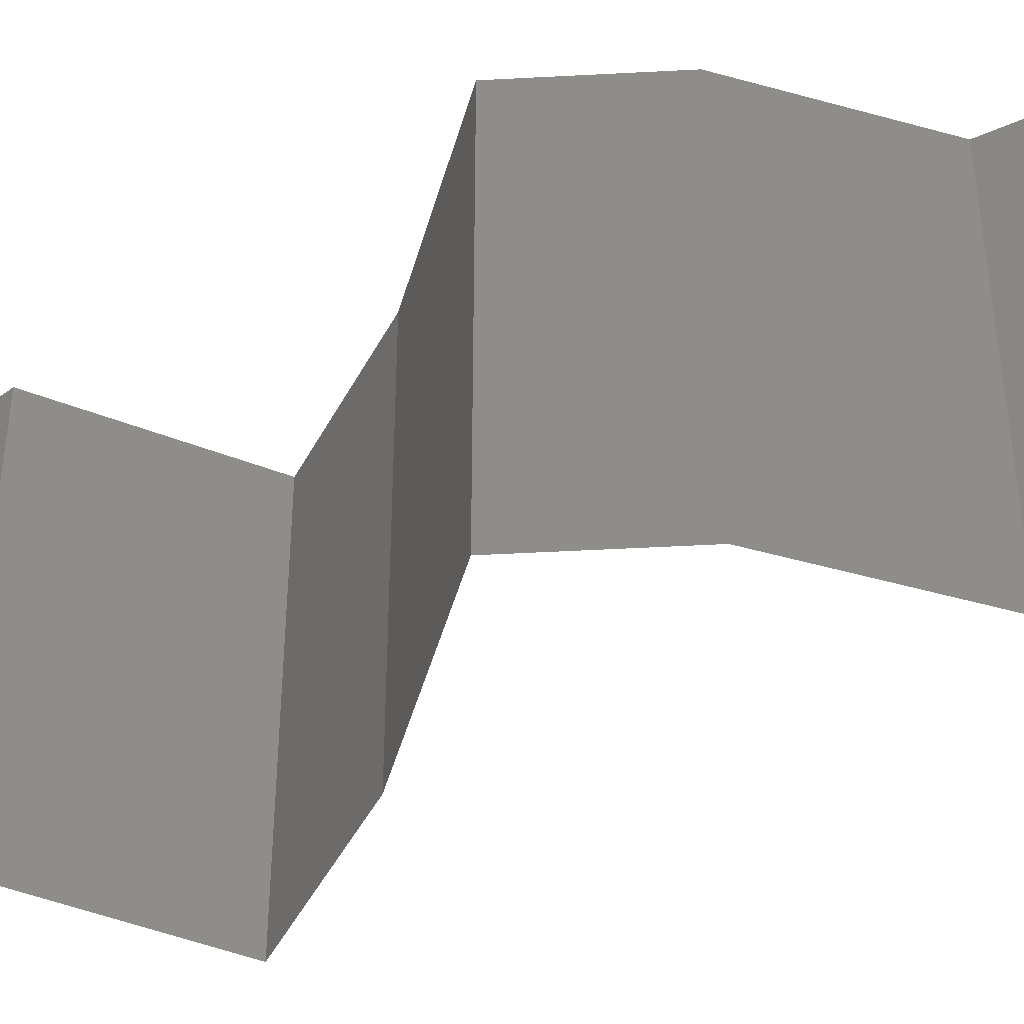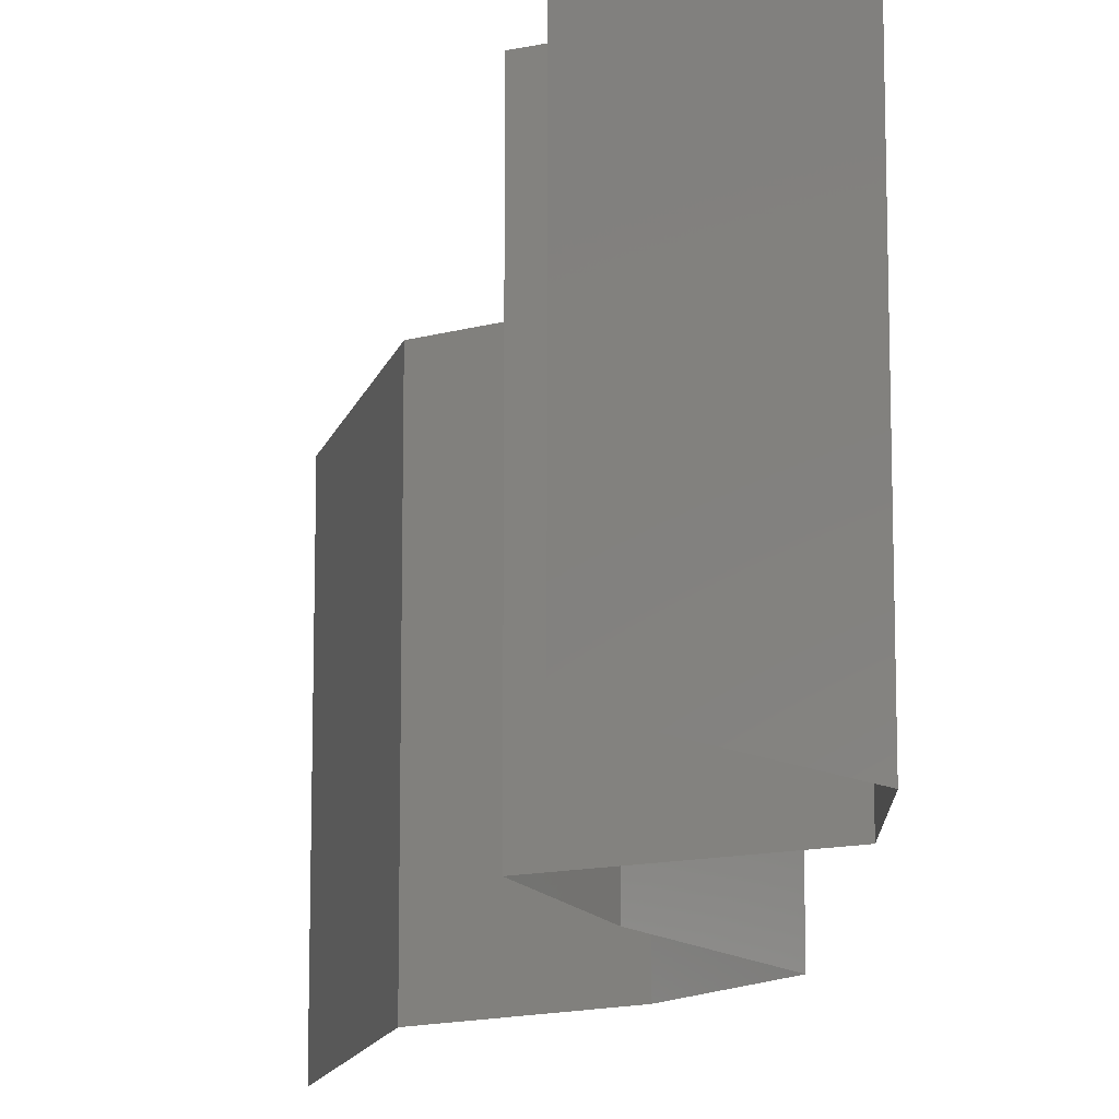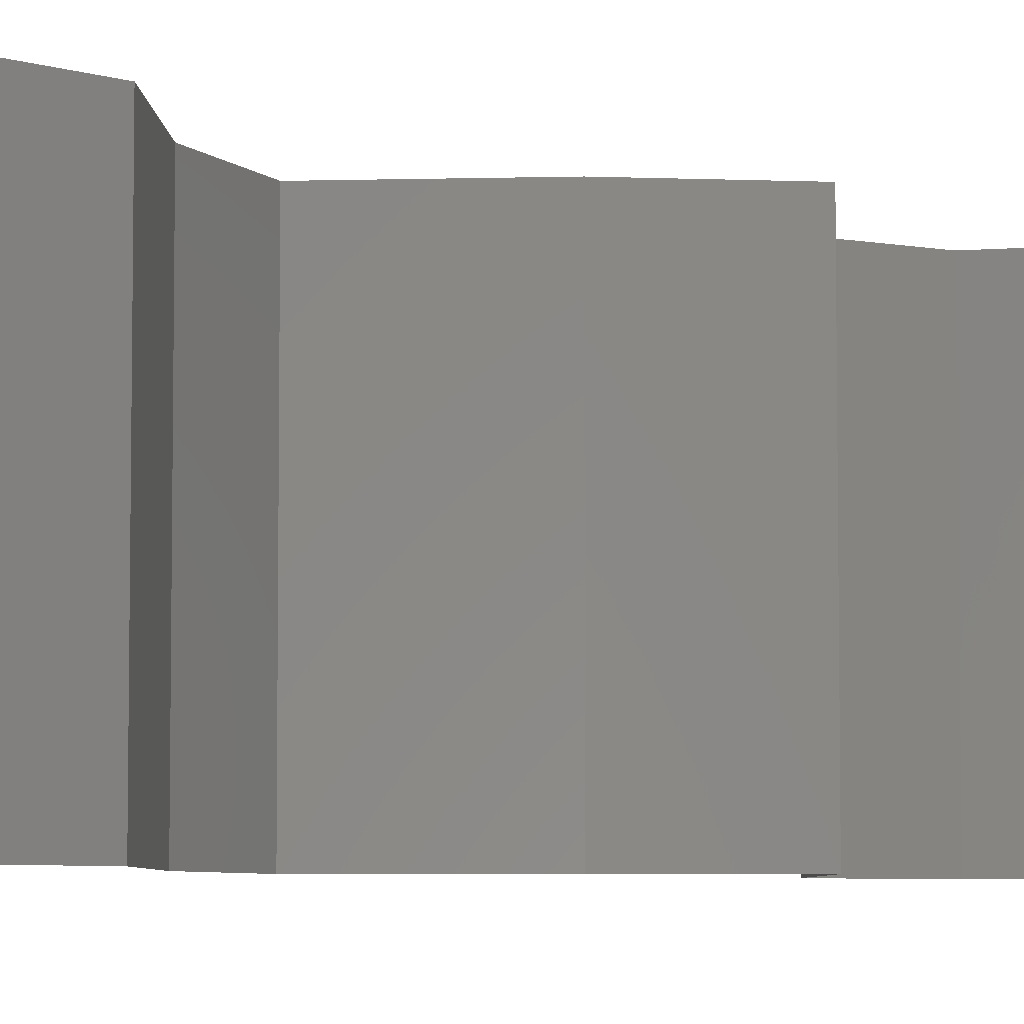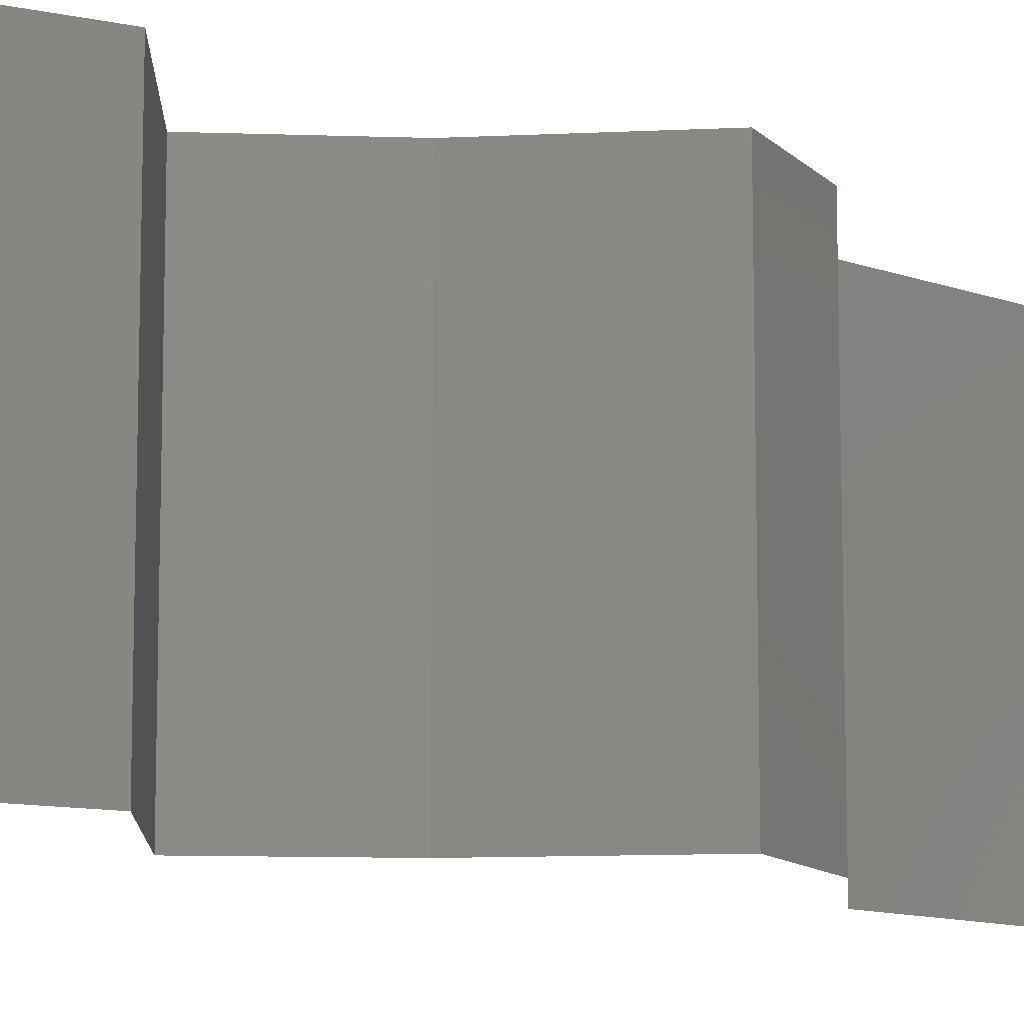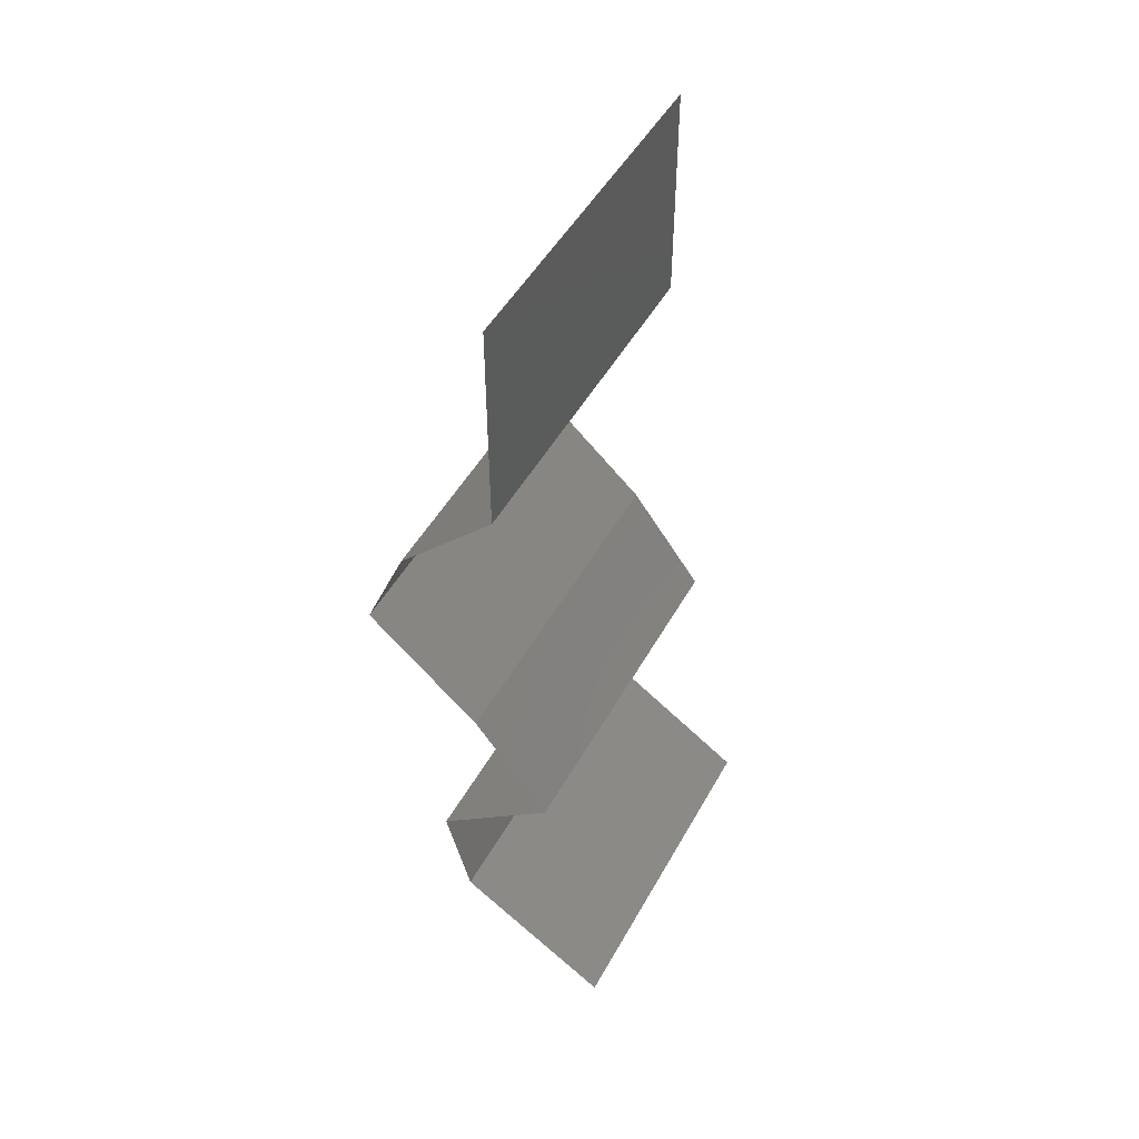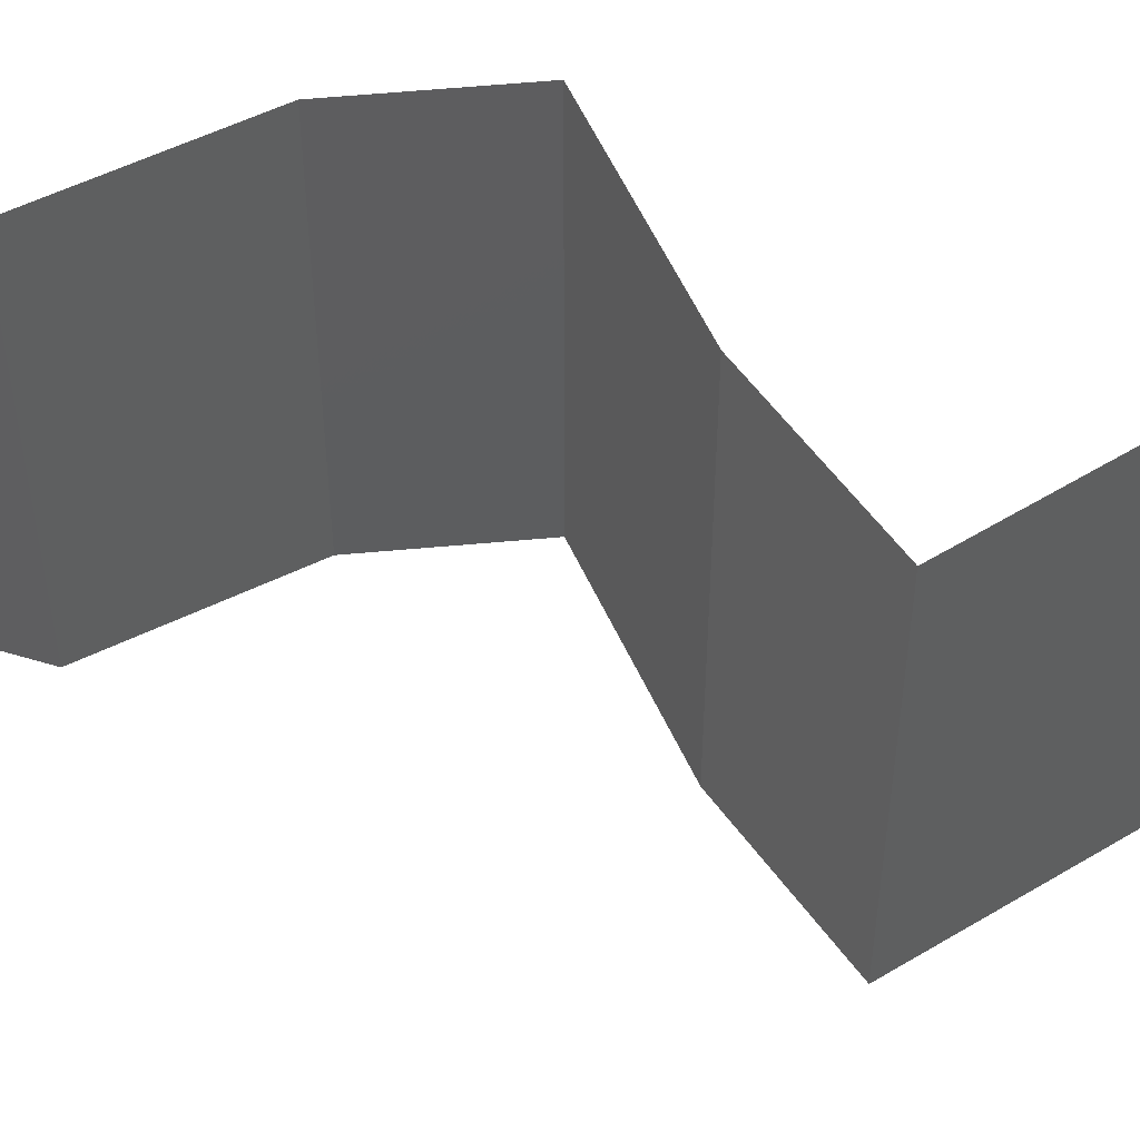
<metadata>
{"format":"stl","ext":"stl","renderer":"f3d","projection":"perspective","resolution":1024,"background":"white","views":[{"elev":-48.1,"azim":116.4,"up":"+Z"},{"elev":-14.3,"azim":-14.4,"up":"+Z"},{"elev":-5.8,"azim":-133.4,"up":"+Z"},{"elev":-11.5,"azim":48.6,"up":"+Z"},{"elev":49.3,"azim":-151.8,"up":"+Y"},{"elev":57.0,"azim":-72.5,"up":"+Z"}]}
</metadata>
<code>
# stl→obj: 43 verts, 62 faces
v 0.04 0.05359 0
v 0.04 0.06 0.01
v 0.04 0.04717 0.01
v 0.04 0.05359 0.02
v 0.04 0.06 0
v 0.04 0.06 0.02
v 0.04 0.04717 0
v 0.04 0.04717 0.02
v 0.04569 0.04128 0
v 0.04284 0.04422 0.005
v 0.04569 0.04128 0.01
v 0.04284 0.04422 0.015
v 0.04569 0.04128 0.02
v 0.04694 0.03833 0.005
v 0.04819 0.03538 0
v 0.04819 0.03538 0.02
v 0.04694 0.03833 0.015
v 0.04819 0.03538 0.01
v 0.04491 0.03243 0.015
v 0.04164 0.02948 0
v 0.04491 0.03243 0.005
v 0.04164 0.02948 0.01
v 0.04164 0.02948 0.02
v 0.03725 0.02359 0.01
v 0.03944 0.02653 0.005
v 0.03944 0.02653 0.015
v 0.03725 0.02359 0
v 0.03725 0.02359 0.02
v 0.04074 0.02064 0.015
v 0.04422 0.01769 0
v 0.04074 0.02064 0.005
v 0.04422 0.01769 0.01
v 0.04422 0.01769 0.02
v 0.04277 0.01179 0.01
v 0.0435 0.01474 0.005
v 0.0435 0.01474 0.015
v 0.04277 0.01179 0.02
v 0.04277 0.01179 0
v 0.03829 0.008845 0.005521
v 0.0338 0.005897 0
v 0.0338 0.005897 0.02
v 0.03829 0.008845 0.01451
v 0.0338 0.005897 0.01
f 1 2 3
f 3 2 4
f 1 5 2
f 2 6 4
f 3 7 1
f 4 8 3
f 9 10 11
f 8 12 3
f 11 12 13
f 3 10 7
f 7 10 9
f 13 12 8
f 3 12 11
f 11 10 3
f 9 14 15
f 16 17 13
f 18 14 11
f 11 17 18
f 11 14 9
f 13 17 11
f 15 14 18
f 18 17 16
f 16 19 18
f 20 21 22
f 18 21 15
f 22 19 23
f 15 21 20
f 18 19 22
f 22 21 18
f 23 19 16
f 24 25 22
f 22 26 24
f 20 25 27
f 28 26 23
f 22 25 20
f 23 26 22
f 27 25 24
f 24 26 28
f 28 29 24
f 30 31 32
f 24 31 27
f 32 29 33
f 24 29 32
f 27 31 30
f 33 29 28
f 32 31 24
f 34 35 32
f 32 36 34
f 37 36 33
f 30 35 38
f 32 35 30
f 33 36 32
f 38 35 34
f 34 36 37
f 38 39 40
f 41 42 37
f 39 42 43
f 34 42 39
f 37 42 34
f 40 39 43
f 43 42 41
f 34 39 38

</code>
